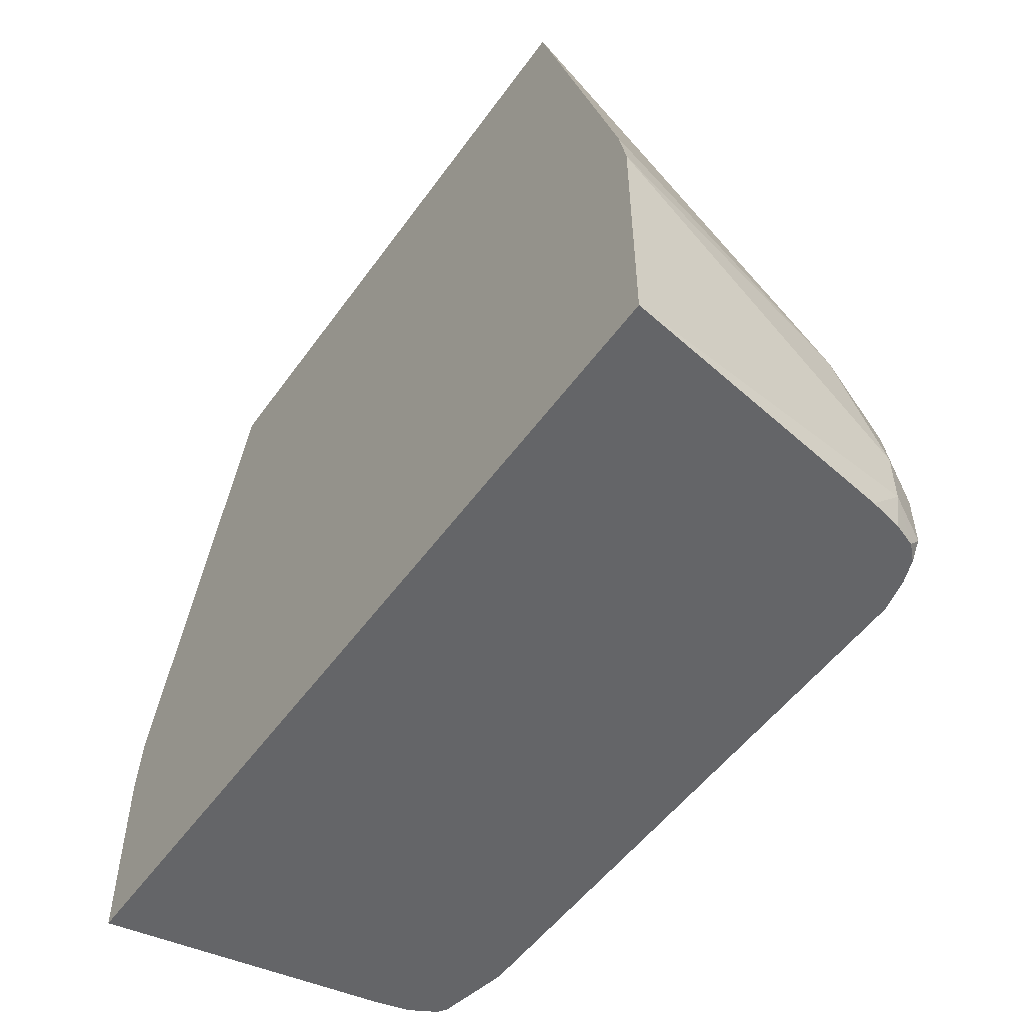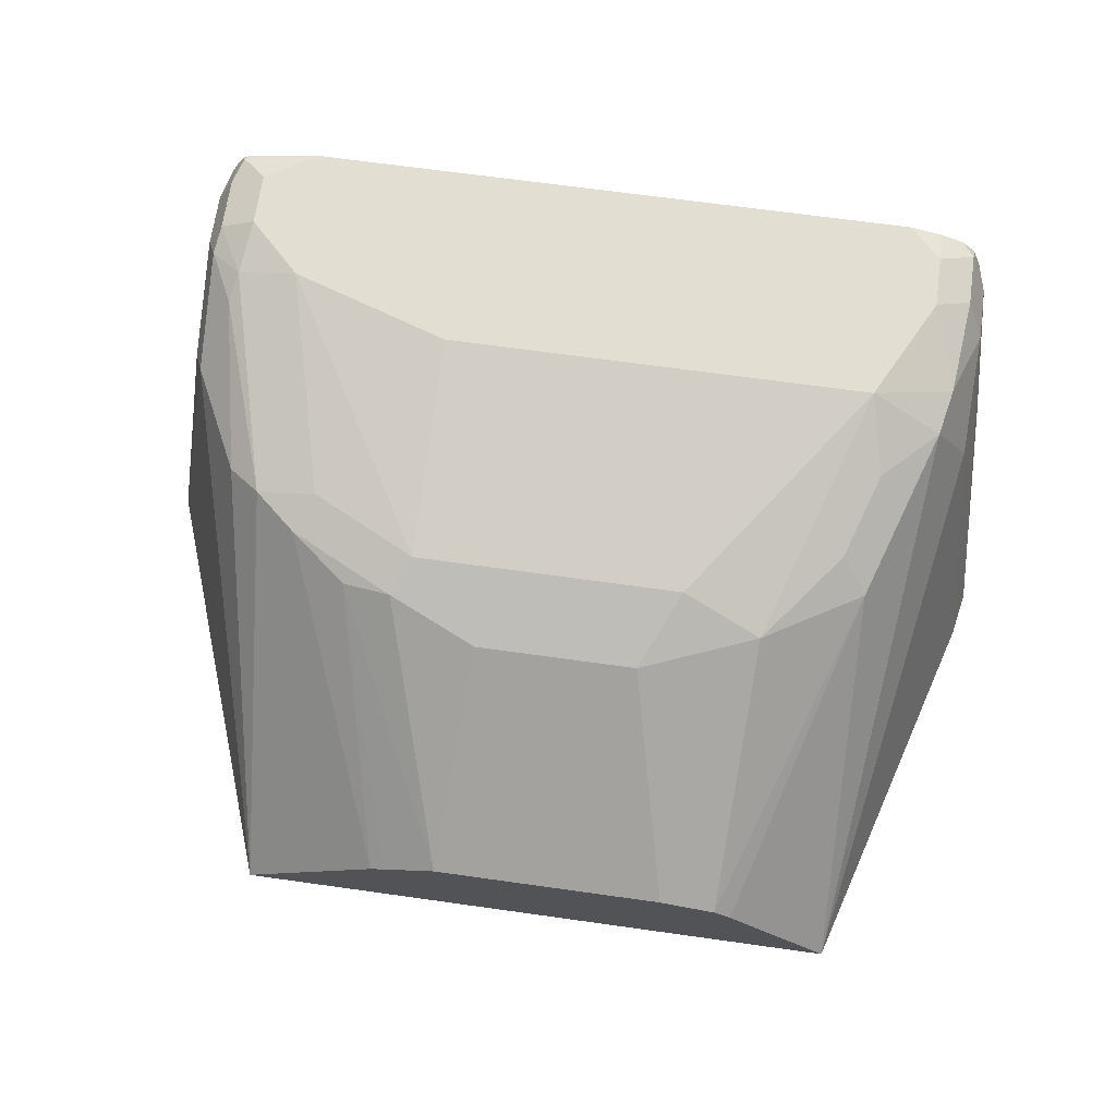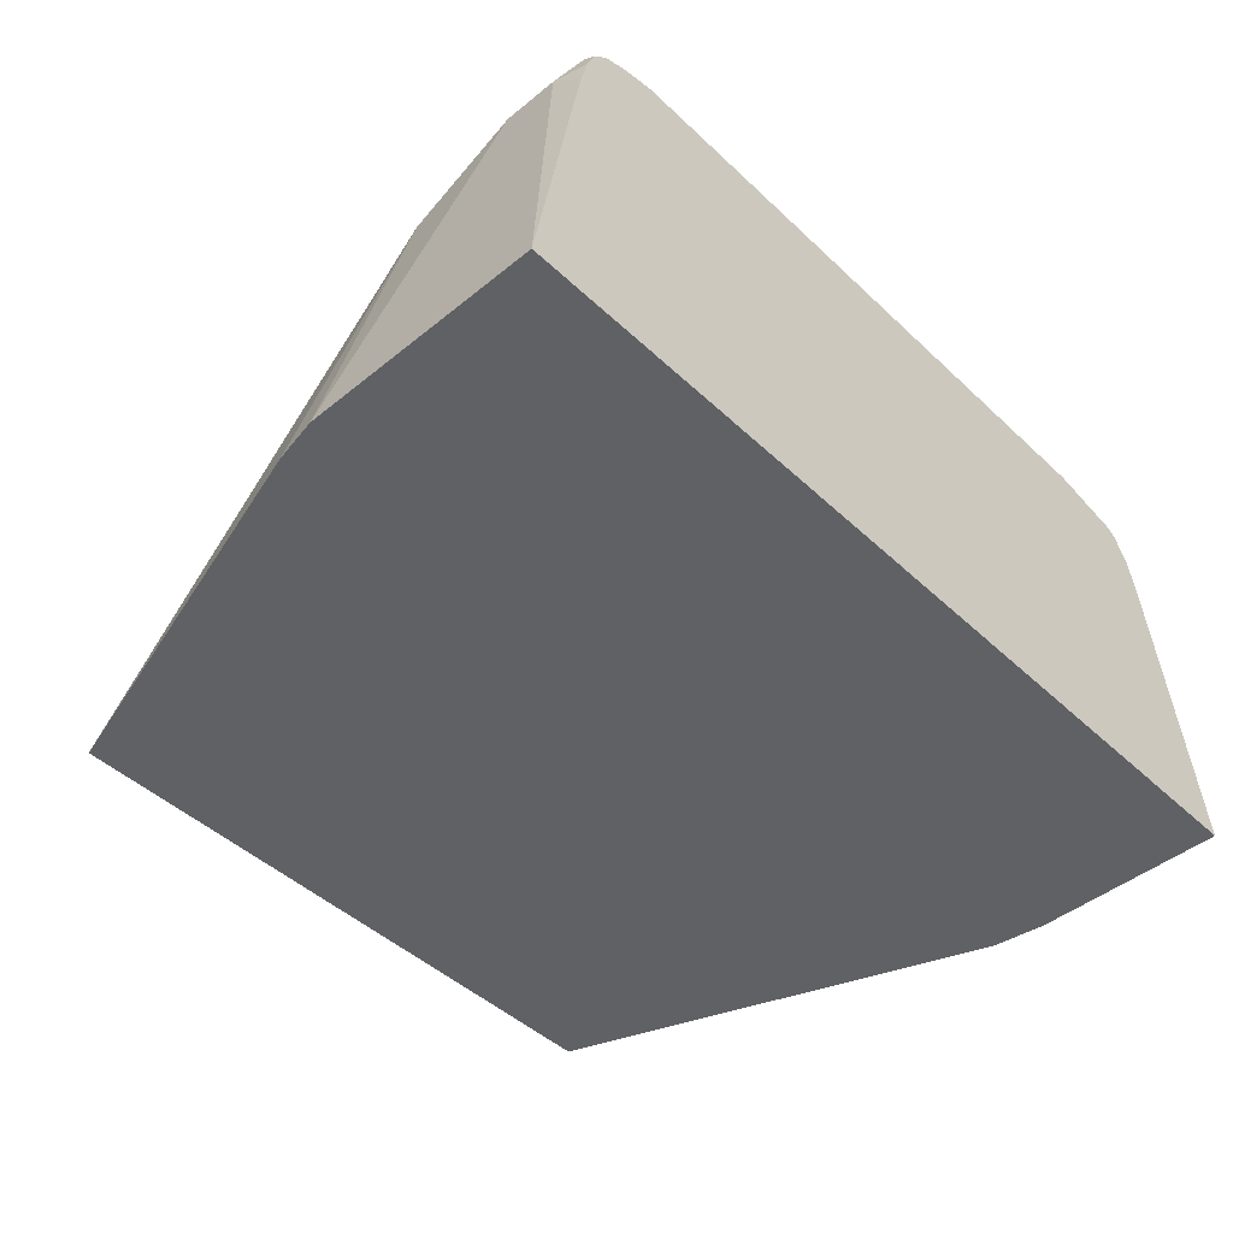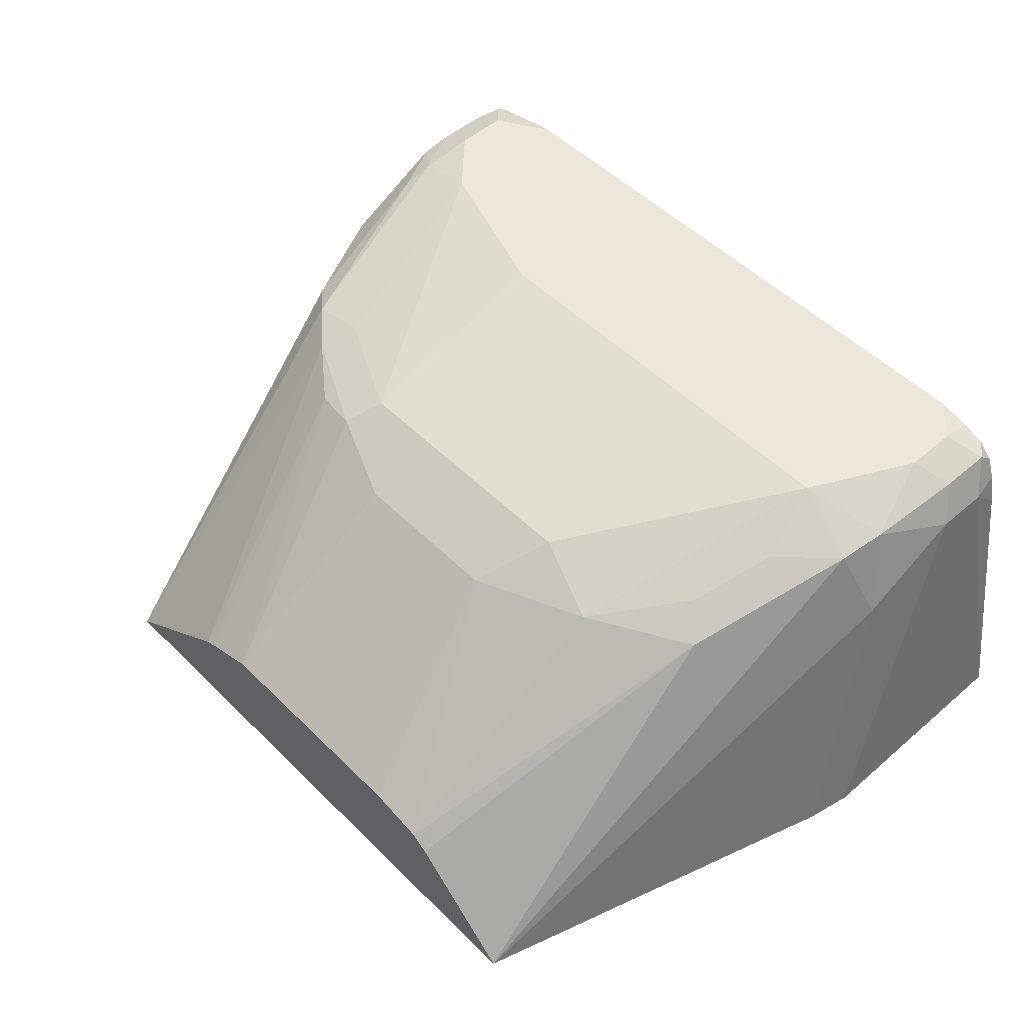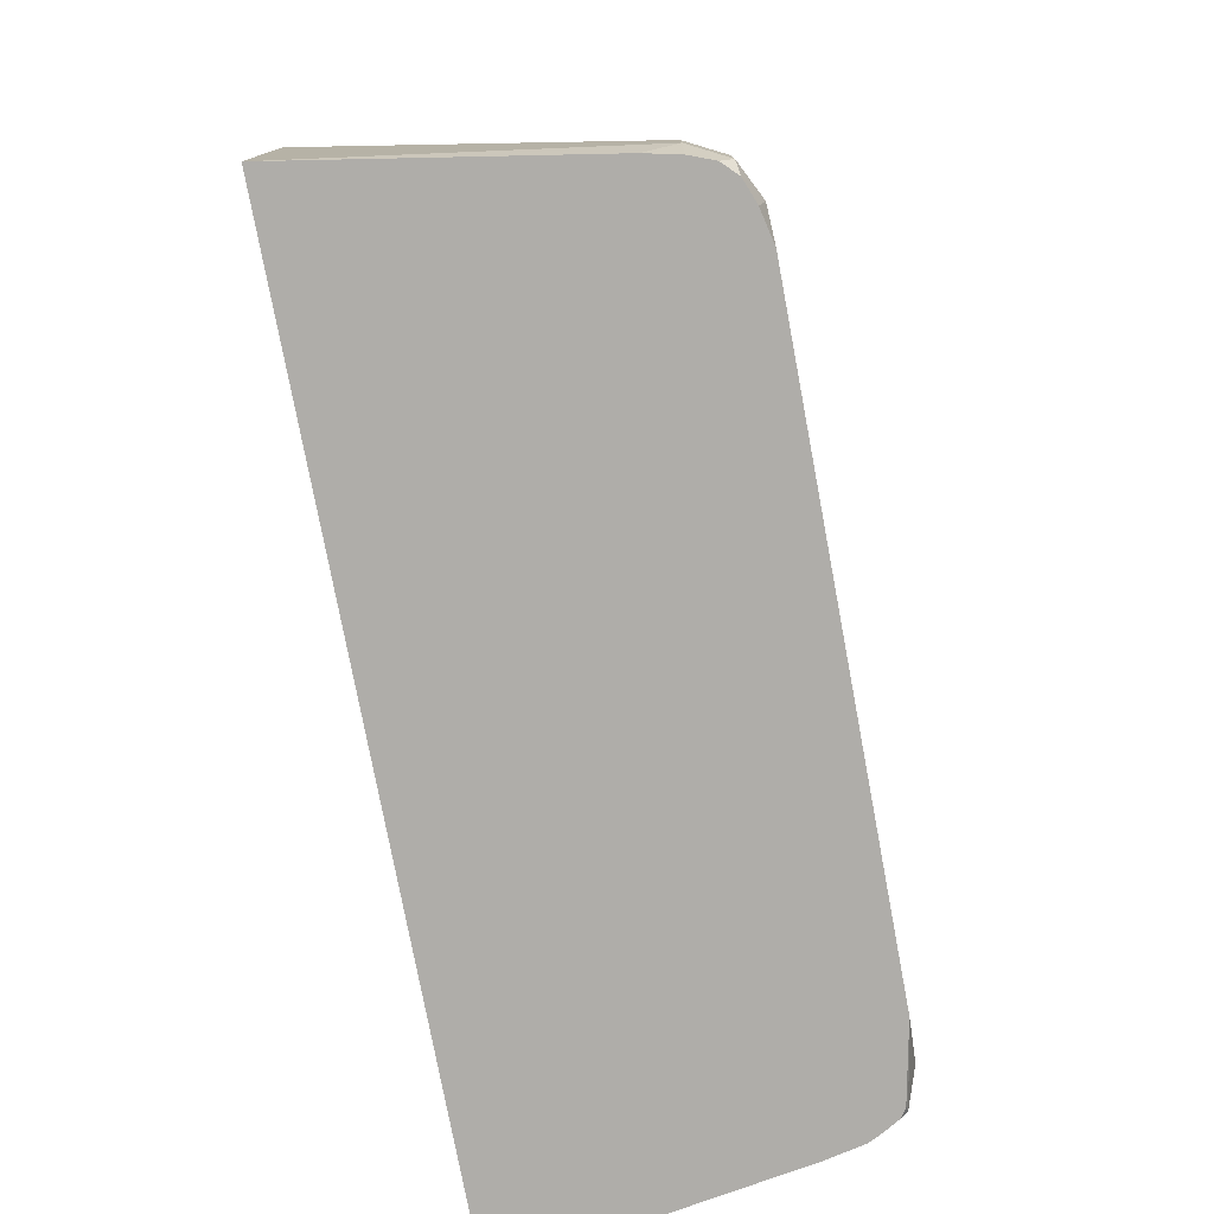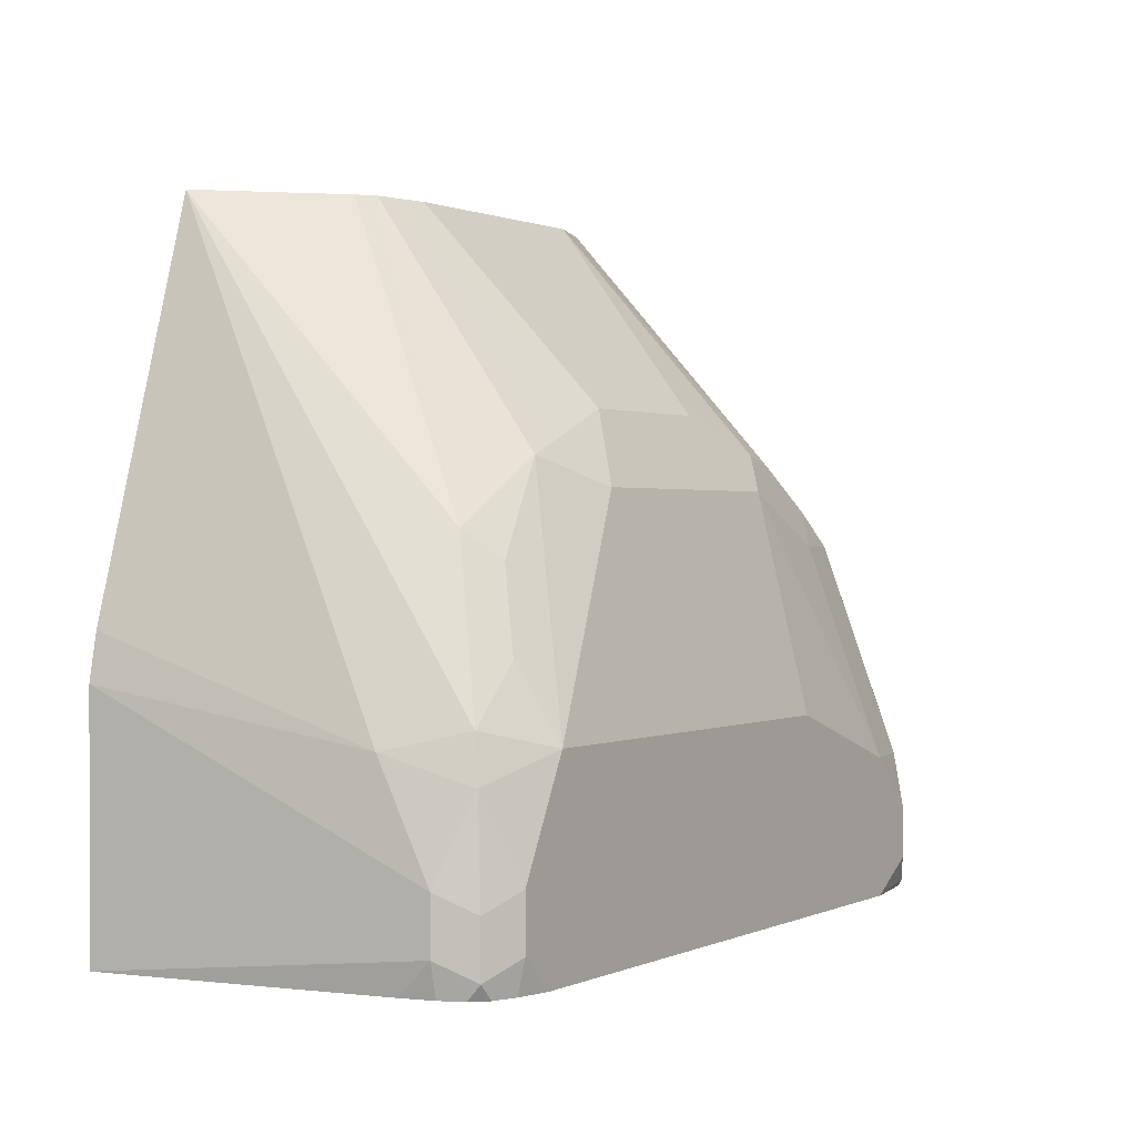
<metadata>
{"format":"obj","ext":"obj","renderer":"f3d","projection":"perspective","resolution":1024,"background":"white","views":[{"elev":-51.6,"azim":55.5,"up":"+Z"},{"elev":67.5,"azim":8.0,"up":"+Y"},{"elev":-45.7,"azim":133.0,"up":"+Y"},{"elev":51.0,"azim":46.9,"up":"+Y"},{"elev":-77.4,"azim":100.7,"up":"+Z"},{"elev":0.8,"azim":123.0,"up":"+Z"}]}
</metadata>
<code>
v -0.3093 0.5249 0.1701
v -0.3093 0.5249 0.2293
v -0.2947 0.6222 0.1801
v -0.2947 0.6122 0.1701
v -0.03452 0.5249 0.1701
v -0.3071 0.5249 0.2456
v -0.2947 0.6058 0.2293
v -0.2947 0.6222 0.1965
v -0.2893 0.6331 0.1801
v -0.2901 0.6277 0.1701
v -0.2922 0.6235 0.1701
v -0.04913 0.6122 0.1701
v -0.04913 0.6222 0.1801
v -0.03452 0.5249 0.2438
v -0.2906 0.614 0.2374
v -0.2596 0.5249 0.3746
v -0.2906 0.6304 0.2047
v -0.2893 0.6331 0.1965
v -0.2783 0.6386 0.1801
v -0.2865 0.6345 0.1719
v -0.2874 0.6322 0.1701
v -0.05136 0.6222 0.1701
v -0.0541 0.6293 0.1701
v -0.05459 0.6331 0.1747
v -0.04913 0.6222 0.1965
v -0.03718 0.5249 0.2576
v -0.04913 0.6058 0.2293
v -0.2743 0.614 0.2702
v -0.2171 0.5557 0.3746
v -0.251 0.6168 0.2893
v -0.264 0.6181 0.2784
v -0.07148 0.5249 0.3746
v -0.2824 0.6304 0.2211
v -0.2804 0.6345 0.2129
v -0.2783 0.6386 0.1965
v -0.262 0.6386 0.1701
v -0.2847 0.634 0.1701
v -0.05841 0.6336 0.1701
v -0.05459 0.6331 0.191
v -0.06551 0.6386 0.1801
v -0.05733 0.6304 0.2211
v -0.06005 0.6277 0.2347
v -0.2128 0.5575 0.3746
v -0.2333 0.614 0.3029
v -0.2456 0.6222 0.2784
v -0.2183 0.6168 0.3056
v -0.07643 0.6113 0.2838
v -0.1035 0.5567 0.3746
v -0.262 0.6386 0.2129
v -0.07552 0.6386 0.1701
v -0.06551 0.6364 0.1701
v -0.06551 0.6386 0.1965
v -0.08189 0.6386 0.2293
v -0.07643 0.6277 0.2511
v -0.08461 0.6195 0.2756
v -0.1965 0.5639 0.3746
v -0.2128 0.6222 0.2947
v -0.191 0.6113 0.3166
v -0.1065 0.614 0.3029
v -0.1088 0.5606 0.3746
v -0.2128 0.6386 0.2293
v -0.131 0.6222 0.2947
v -0.09825 0.6222 0.2784
v -0.1258 0.5639 0.3746
v -0.1419 0.6113 0.3166
f 29 44 30
f 27 42 32
f 28 31 33
f 29 43 44
f 30 45 31
f 34 45 49
f 30 46 45
f 31 34 33
f 31 45 34
f 32 42 47
f 32 47 48
f 30 44 46
f 27 41 42
f 19 61 53
f 25 41 27
f 25 39 41
f 24 52 39
f 24 40 52
f 24 38 40
f 23 38 24
f 20 36 37
f 20 37 21
f 19 36 20
f 19 50 36
f 19 40 50
f 19 52 40
f 19 53 52
f 34 49 35
f 26 27 32
f 38 51 40
f 47 60 48
f 40 51 50
f 19 49 61
f 60 65 64
f 59 65 60
f 59 62 65
f 59 63 62
f 57 65 62
f 57 58 65
f 56 65 58
f 56 64 65
f 55 63 59
f 53 57 62
f 53 61 57
f 53 55 54
f 53 63 55
f 53 62 63
f 49 57 61
f 47 59 60
f 47 55 59
f 46 58 57
f 46 56 58
f 45 57 49
f 45 46 57
f 44 56 46
f 43 56 44
f 42 55 47
f 42 54 55
f 42 53 54
f 41 53 42
f 41 52 53
f 39 52 41
f 19 35 49
f 9 18 35
f 17 34 18
f 3 11 4
f 3 10 11
f 3 9 10
f 18 34 35
f 3 8 18
f 2 7 8
f 2 6 7
f 1 6 2
f 1 16 6
f 1 32 16
f 1 26 32
f 1 14 26
f 1 5 14
f 5 12 13
f 1 12 5
f 1 23 22
f 1 38 23
f 1 51 38
f 1 50 51
f 1 36 50
f 1 37 36
f 1 21 37
f 1 10 21
f 1 11 10
f 1 4 11
f 1 3 4
f 1 8 3
f 1 2 8
f 1 22 12
f 5 13 25
f 3 18 9
f 6 15 7
f 17 33 34
f 16 43 29
f 16 56 43
f 16 64 56
f 16 60 64
f 16 48 60
f 16 32 48
f 16 31 28
f 5 25 14
f 16 29 30
f 15 33 17
f 15 28 33
f 15 16 28
f 14 27 26
f 16 30 31
f 13 39 25
f 14 25 27
f 7 15 17
f 7 17 8
f 8 17 18
f 9 35 19
f 9 19 20
f 6 16 15
f 9 21 10
f 12 22 13
f 13 22 23
f 13 23 24
f 13 24 39
f 9 20 21

</code>
